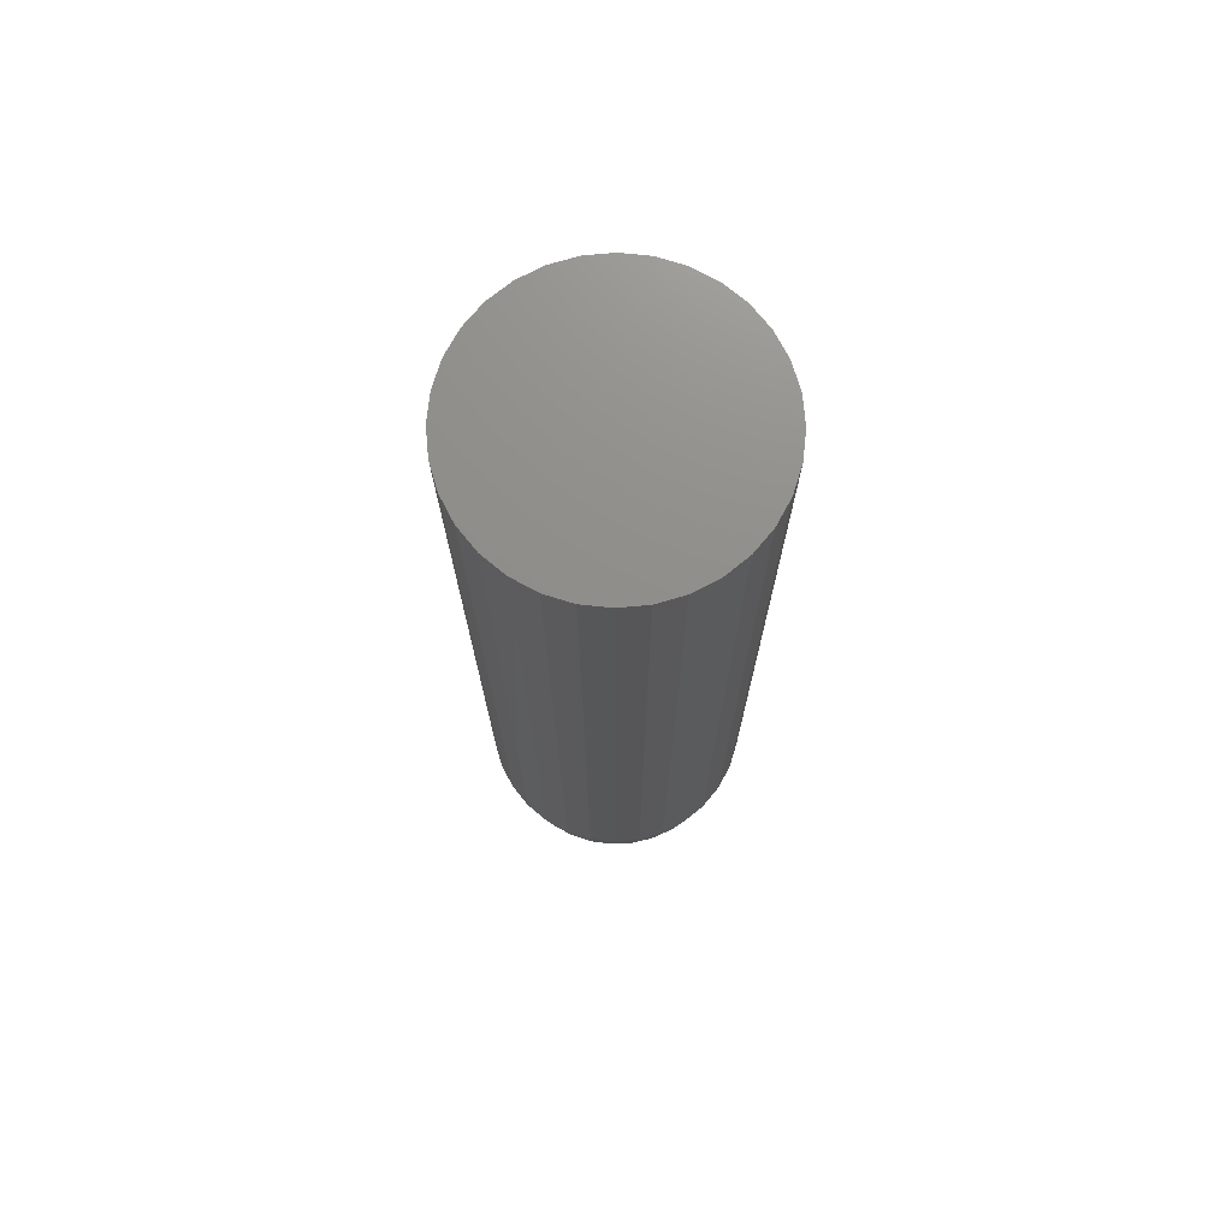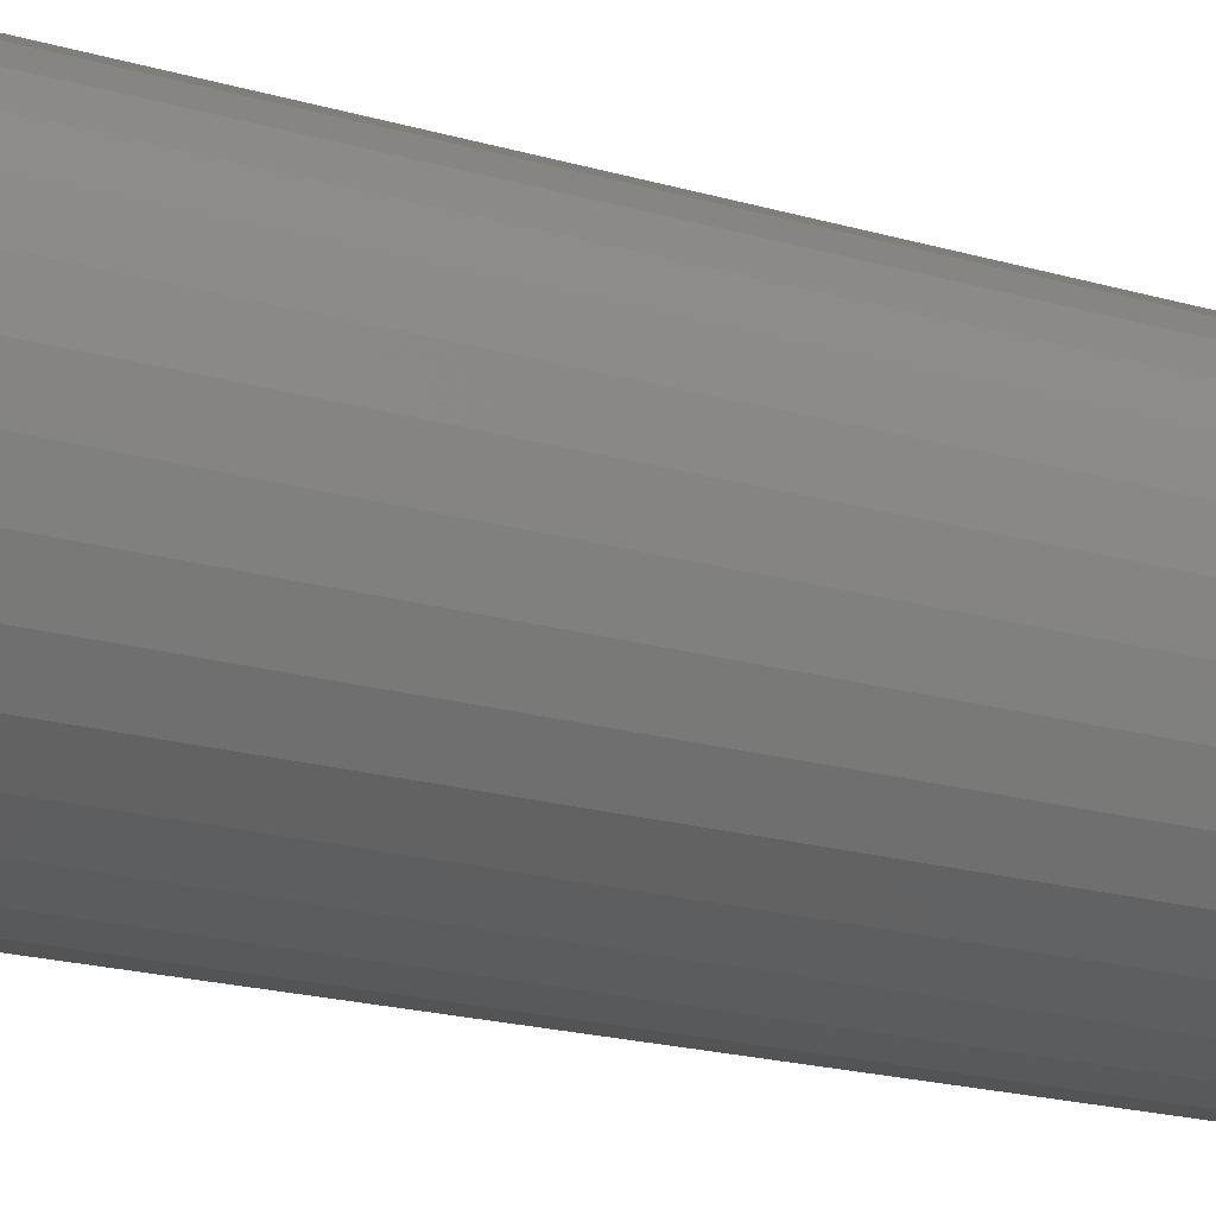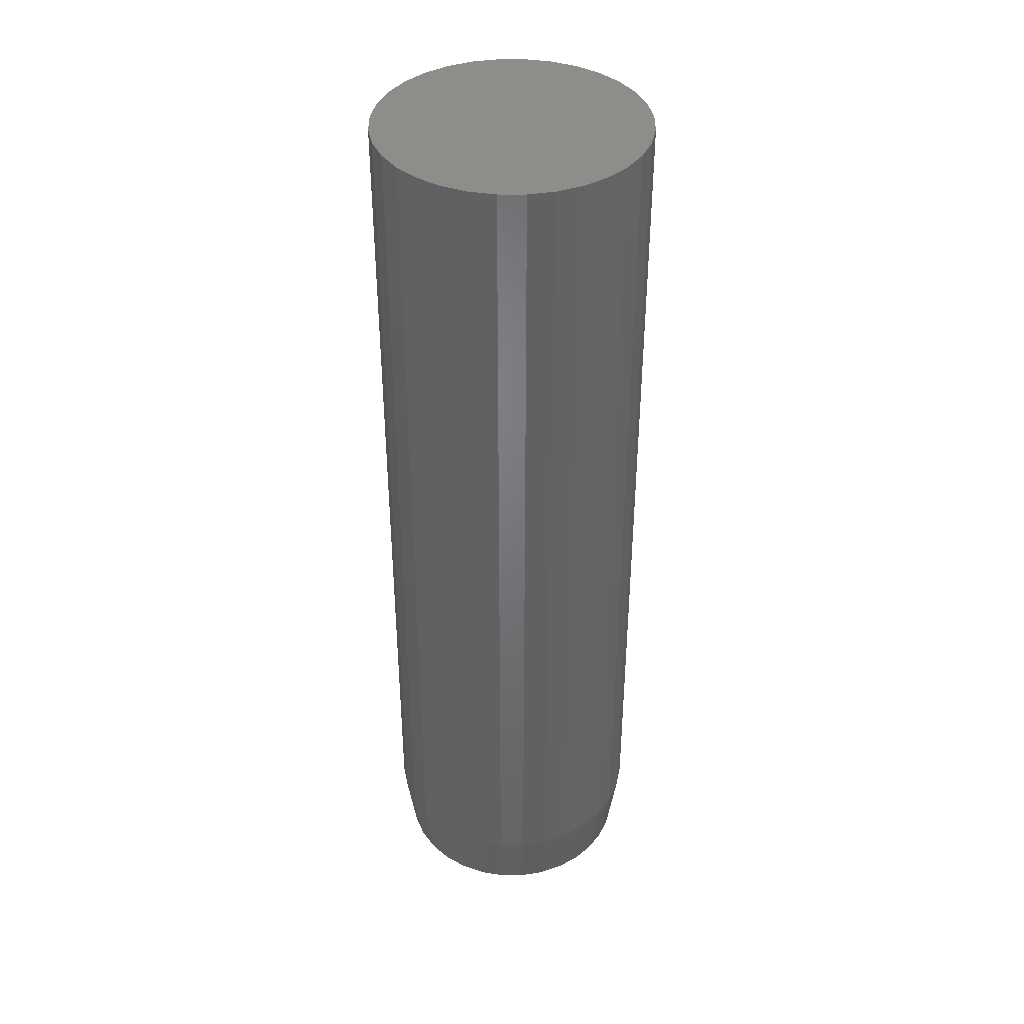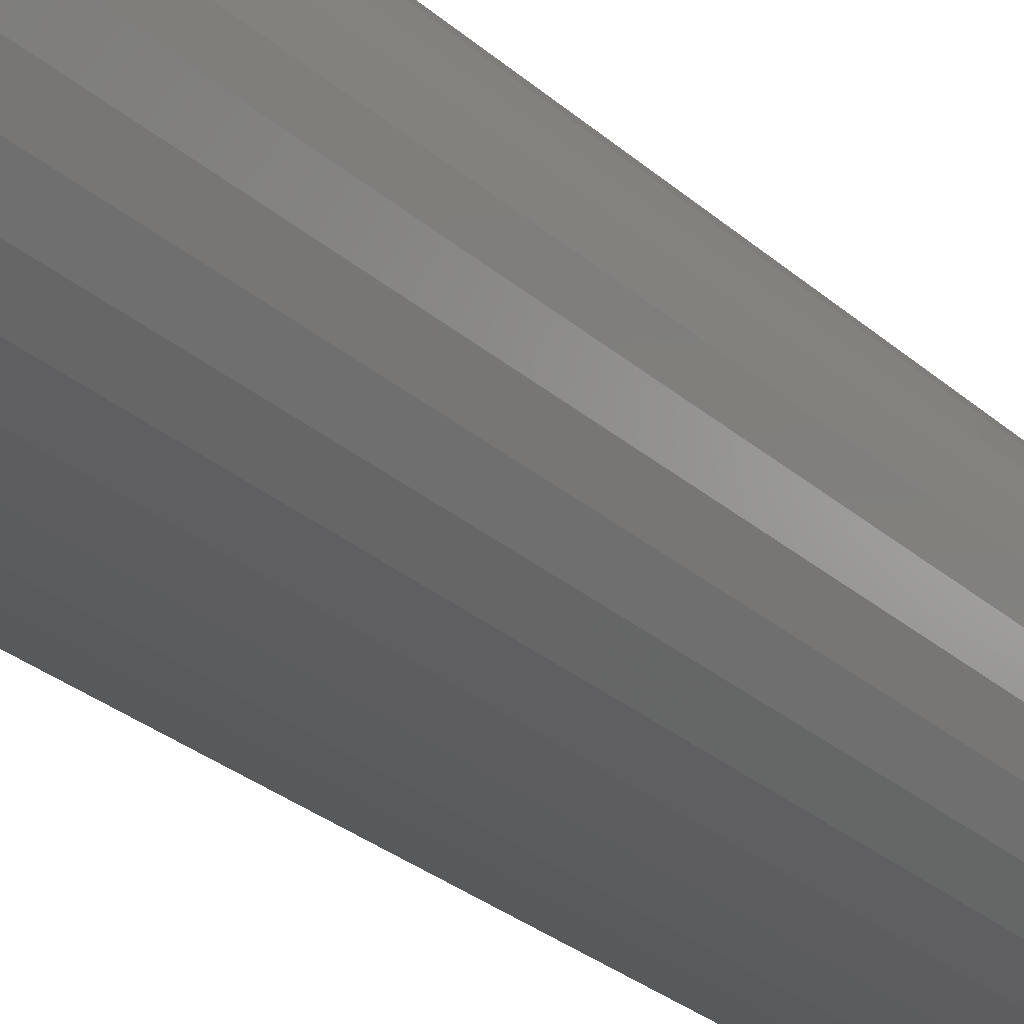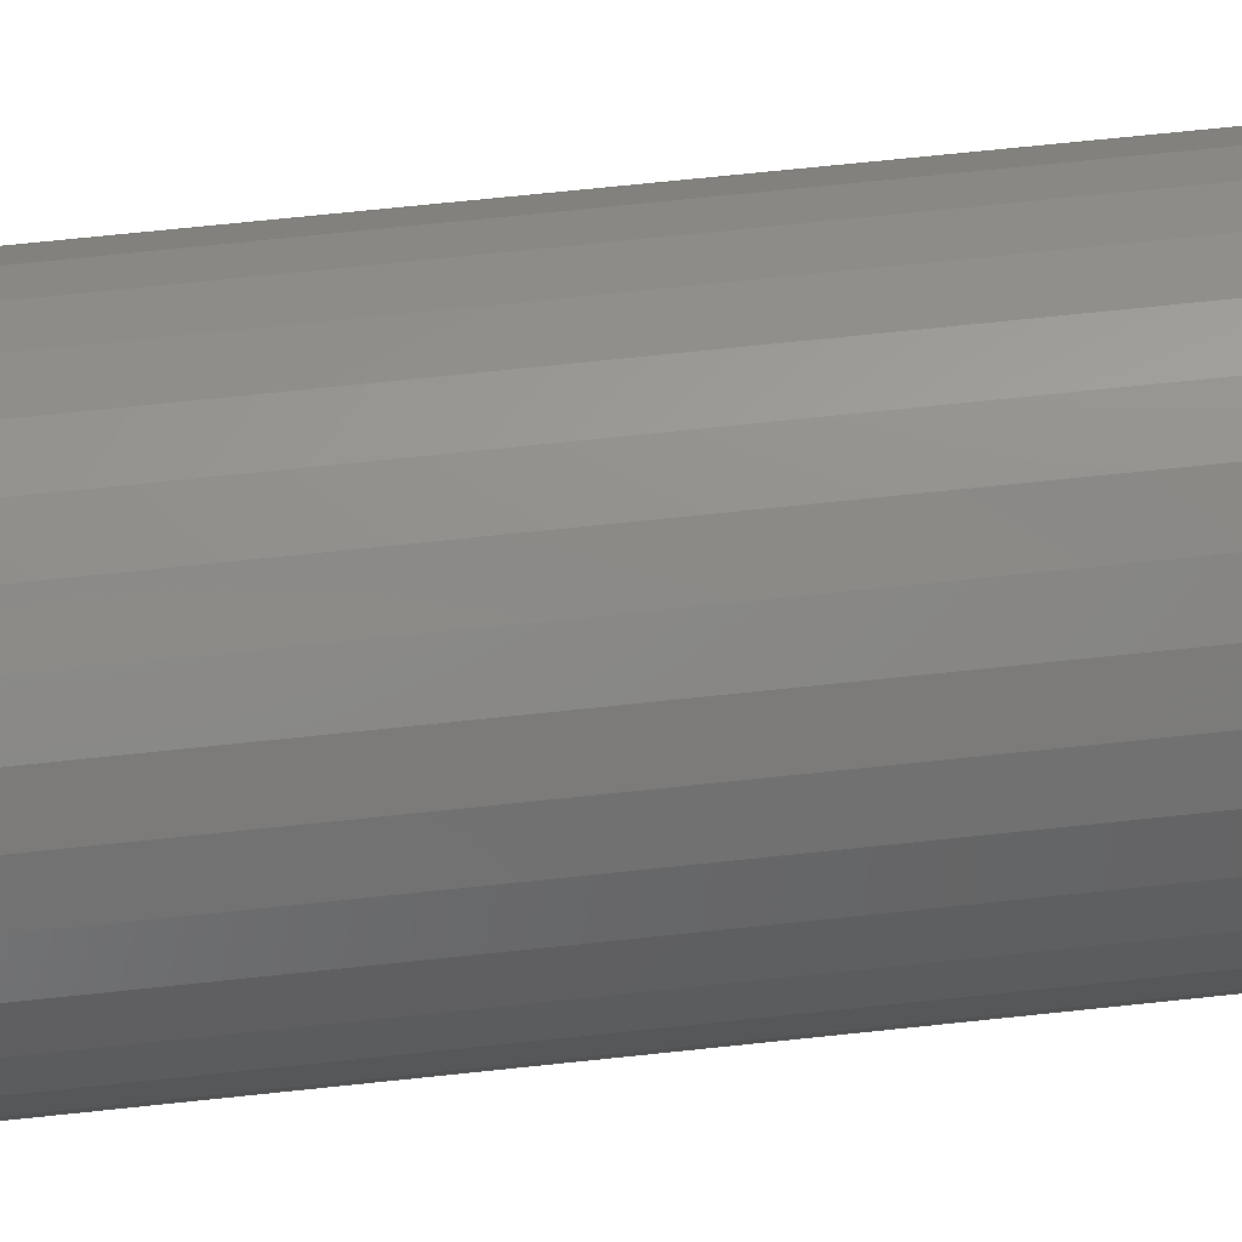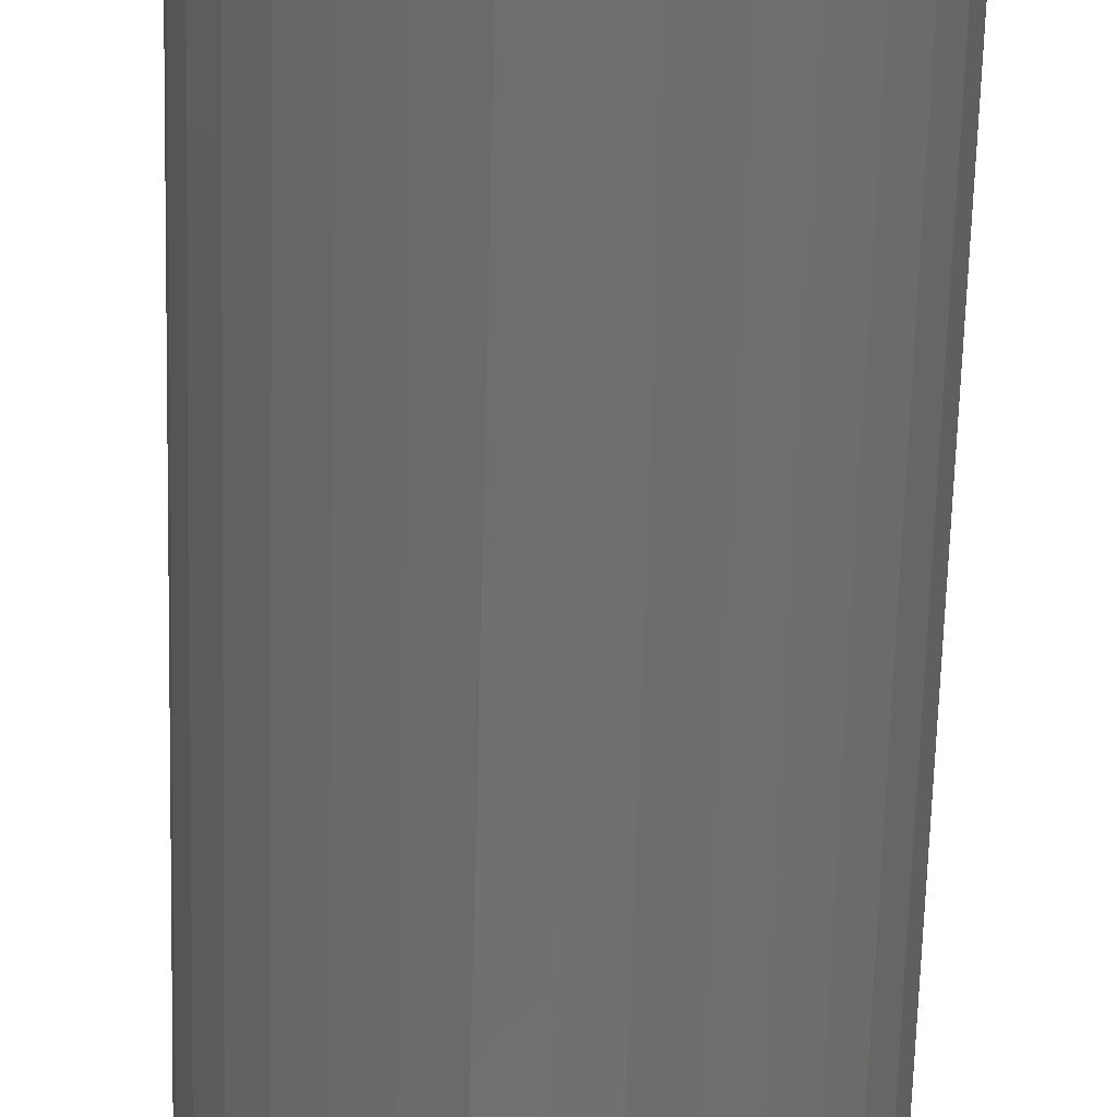
<metadata>
{"format":"stl","ext":"stl","renderer":"f3d","projection":"perspective","resolution":1024,"background":"white","views":[{"elev":73.5,"azim":124.2,"up":"+Z"},{"elev":-15.9,"azim":-123.8,"up":"+Y"},{"elev":39.7,"azim":39.4,"up":"+Z"},{"elev":-26.3,"azim":35.6,"up":"+Y"},{"elev":66.5,"azim":-96.2,"up":"+Y"},{"elev":-60.7,"azim":-1.5,"up":"+Y"}]}
</metadata>
<code>
# stl→obj: 97 verts, 190 faces
v -0.02201 0.095 0
v -0.004097 0.09835 0
v 0.01413 0.09835 0
v 0.03204 0.095 0
v -0.03901 0.08841 0
v 0.04904 0.08841 0
v -0.0545 0.07882 0
v 0.06454 0.07882 0
v 0.04281 -0.09125 0
v -0.03278 -0.09125 0
v 0.05989 -0.08212 0
v -0.01425 -0.09687 0
v 0.02428 -0.09687 0
v 0.005016 -0.09877 0
v -0.04986 -0.08212 0
v -0.06482 -0.06984 0
v 0.07485 -0.06984 0
v -0.0771 -0.05487 0
v 0.08714 -0.05487 0
v -0.08623 -0.0378 0
v 0.09626 -0.0378 0
v -0.09185 -0.01927 0
v 0.1019 -0.01927 0
v -0.09375 -6.898e-07 0
v 0.1038 -1.356e-16 0
v -0.09207 0.01815 0
v 0.1021 0.01815 0
v -0.08708 0.03568 0
v 0.09711 0.03568 0
v -0.07896 0.05199 0
v 0.08899 0.05199 0
v -0.06797 0.06654 0
v 0.07801 0.06654 0
v 0.1116 -2.61e-17 0.05469
v 0.1116 0 0.75
v 0.1095 -0.02079 0.05469
v 0.1095 -0.02079 0.75
v 0.1035 -0.04079 0.05469
v 0.1035 -0.04079 0.75
v 0.09363 -0.05921 0.05469
v 0.09363 -0.05921 0.75
v 0.08038 -0.07536 0.05469
v 0.08038 -0.07536 0.75
v 0.06423 -0.08862 0.05469
v 0.06423 -0.08862 0.75
v 0.0458 -0.09847 0.05469
v 0.0458 -0.09847 0.75
v 0.02581 -0.1045 0.05469
v 0.02581 -0.1045 0.75
v 0.005016 -0.1066 0.05469
v 0.005016 -0.1066 0.75
v -0.01578 -0.1045 0.05469
v -0.01578 -0.1045 0.75
v -0.03577 -0.09847 0.05469
v -0.03577 -0.09847 0.75
v -0.0542 -0.08862 0.05469
v -0.0542 -0.08862 0.75
v -0.07035 -0.07536 0.05469
v -0.07035 -0.07536 0.75
v -0.0836 -0.05921 0.05469
v -0.0836 -0.05921 0.75
v -0.09345 -0.04079 0.05469
v -0.09345 -0.04079 0.75
v -0.09951 -0.02079 0.05469
v -0.09951 -0.02079 0.75
v -0.1016 -3.428e-17 0.05469
v -0.1016 1.305e-17 0.75
v -0.09951 0.02079 0.05469
v -0.09951 0.02079 0.75
v -0.09345 0.04079 0.05469
v -0.09345 0.04079 0.75
v -0.0836 0.05921 0.05469
v -0.0836 0.05921 0.75
v -0.07035 0.07536 0.05469
v -0.07035 0.07536 0.75
v -0.0542 0.08862 0.05469
v -0.0542 0.08862 0.75
v -0.03577 0.09847 0.05469
v -0.03577 0.09847 0.75
v -0.01578 0.1045 0.05469
v -0.01578 0.1045 0.75
v 0.005016 0.1066 0.05469
v 0.005016 0.1066 0.75
v 0.02581 0.1045 0.05469
v 0.02581 0.1045 0.75
v 0.0458 0.09847 0.05469
v 0.0458 0.09847 0.75
v 0.06423 0.08862 0.05469
v 0.06423 0.08862 0.75
v 0.08038 0.07536 0.05469
v 0.08038 0.07536 0.75
v 0.09363 0.05921 0.05469
v 0.09363 0.05921 0.75
v 0.1035 0.04079 0.05469
v 0.1035 0.04079 0.75
v 0.1095 0.02079 0.05469
v 0.1095 0.02079 0.75
f 1 2 3
f 4 1 3
f 5 1 4
f 6 5 4
f 7 5 6
f 8 7 6
f 9 10 11
f 12 10 9
f 13 12 9
f 14 12 13
f 10 15 11
f 11 15 16
f 11 16 17
f 17 16 18
f 17 18 19
f 19 18 20
f 19 20 21
f 21 20 22
f 21 22 23
f 23 22 24
f 23 24 25
f 25 24 26
f 25 26 27
f 27 26 28
f 27 28 29
f 29 28 30
f 29 30 31
f 31 30 32
f 31 32 33
f 33 32 7
f 33 7 8
f 34 35 36
f 36 35 37
f 36 37 38
f 38 37 39
f 38 39 40
f 40 39 41
f 40 41 42
f 42 41 43
f 42 43 44
f 44 43 45
f 44 45 46
f 46 45 47
f 46 47 48
f 48 47 49
f 48 49 50
f 50 49 51
f 50 51 52
f 52 51 53
f 52 53 54
f 54 53 55
f 54 55 56
f 56 55 57
f 56 57 58
f 58 57 59
f 58 59 60
f 60 59 61
f 60 61 62
f 62 61 63
f 62 63 64
f 64 63 65
f 64 65 66
f 66 65 67
f 66 67 68
f 68 67 69
f 68 69 70
f 70 69 71
f 70 71 72
f 72 71 73
f 72 73 74
f 74 73 75
f 74 75 76
f 76 75 77
f 76 77 78
f 78 77 79
f 78 79 80
f 80 79 81
f 80 81 82
f 82 81 83
f 82 83 84
f 84 83 85
f 84 85 86
f 86 85 87
f 86 87 88
f 88 87 89
f 88 89 90
f 90 89 91
f 90 91 92
f 92 91 93
f 92 93 94
f 94 93 95
f 94 95 96
f 96 95 97
f 96 97 34
f 34 97 35
f 66 24 64
f 64 24 22
f 64 22 62
f 62 22 20
f 62 20 60
f 60 20 18
f 60 18 58
f 58 18 16
f 58 16 56
f 56 16 15
f 56 15 54
f 54 15 10
f 54 10 52
f 52 10 12
f 52 12 50
f 50 12 14
f 50 14 48
f 48 14 13
f 48 13 46
f 46 13 9
f 46 9 44
f 44 9 11
f 44 11 42
f 42 11 17
f 42 17 40
f 40 17 19
f 40 19 38
f 38 19 21
f 38 21 36
f 36 21 23
f 36 23 34
f 34 23 25
f 29 94 96
f 31 92 94
f 31 94 29
f 33 90 92
f 33 92 31
f 8 88 90
f 8 90 33
f 6 86 88
f 6 88 8
f 4 84 86
f 4 86 6
f 3 82 84
f 3 84 4
f 2 80 82
f 2 82 3
f 1 78 80
f 1 80 2
f 5 76 78
f 5 78 1
f 7 74 76
f 7 76 5
f 32 72 74
f 32 74 7
f 30 70 72
f 30 72 32
f 28 68 70
f 28 70 30
f 24 66 26
f 26 66 68
f 26 68 28
f 34 25 96
f 96 25 27
f 96 27 29
f 81 85 83
f 85 81 79
f 85 79 87
f 87 79 77
f 87 77 89
f 45 55 47
f 47 55 53
f 47 53 49
f 49 53 51
f 89 77 91
f 91 77 75
f 91 75 93
f 93 75 73
f 93 73 95
f 95 73 71
f 95 71 97
f 97 71 69
f 97 69 35
f 35 69 67
f 35 67 37
f 37 67 65
f 37 65 39
f 39 65 63
f 39 63 41
f 41 63 61
f 41 61 43
f 43 61 59
f 43 59 45
f 45 59 57
f 45 57 55

</code>
